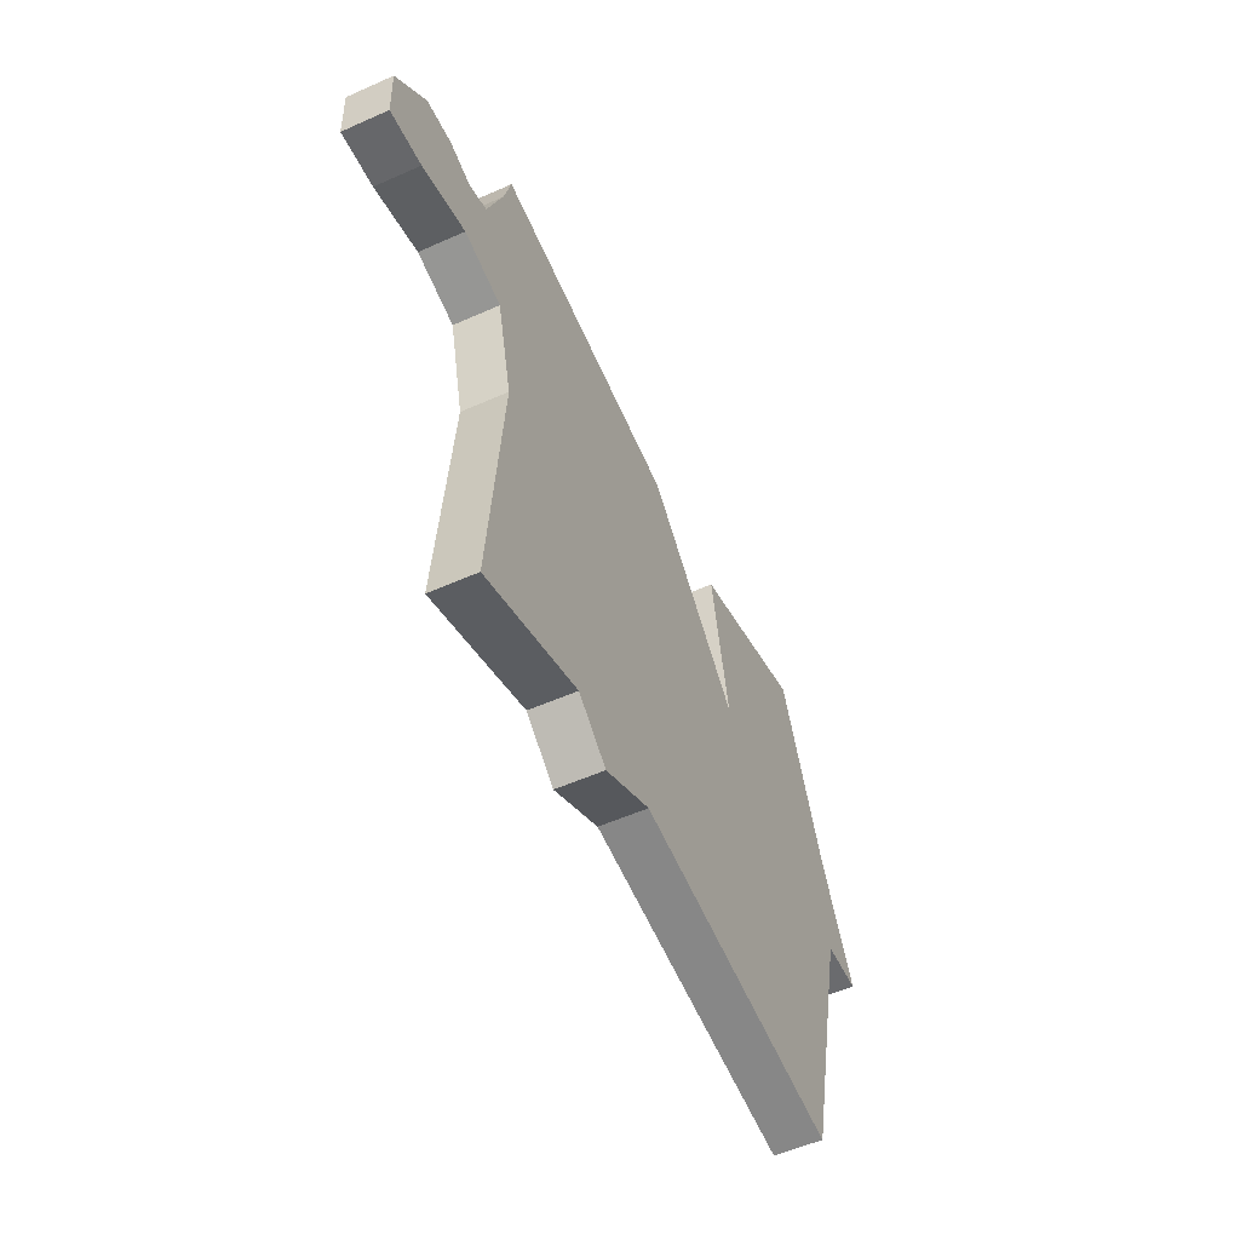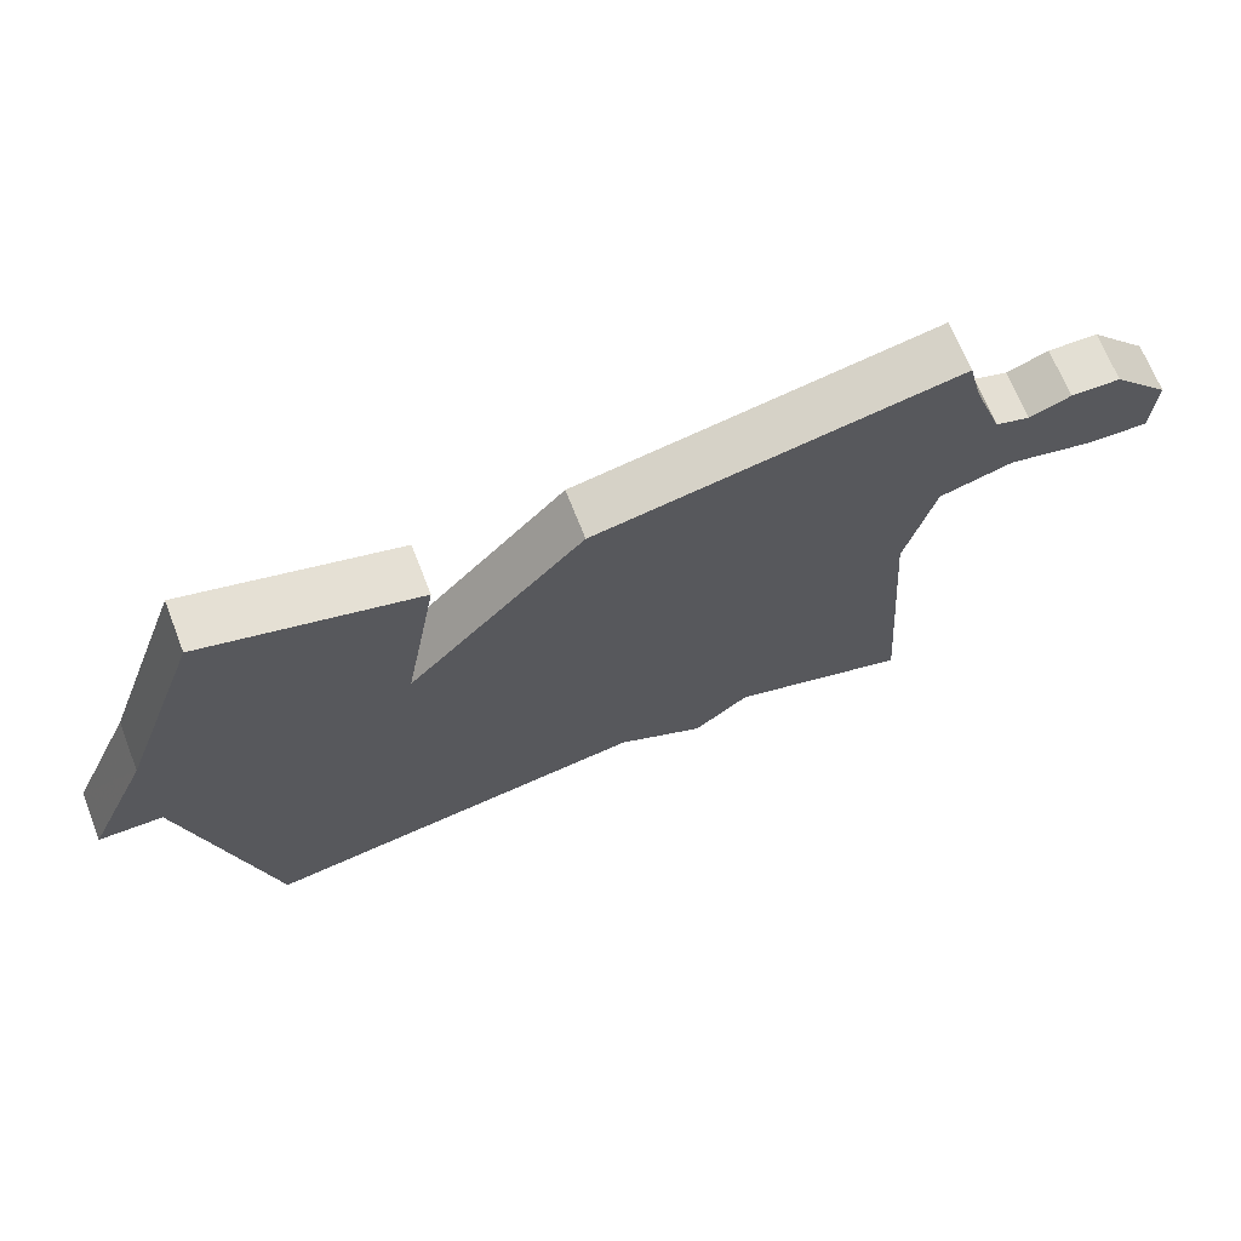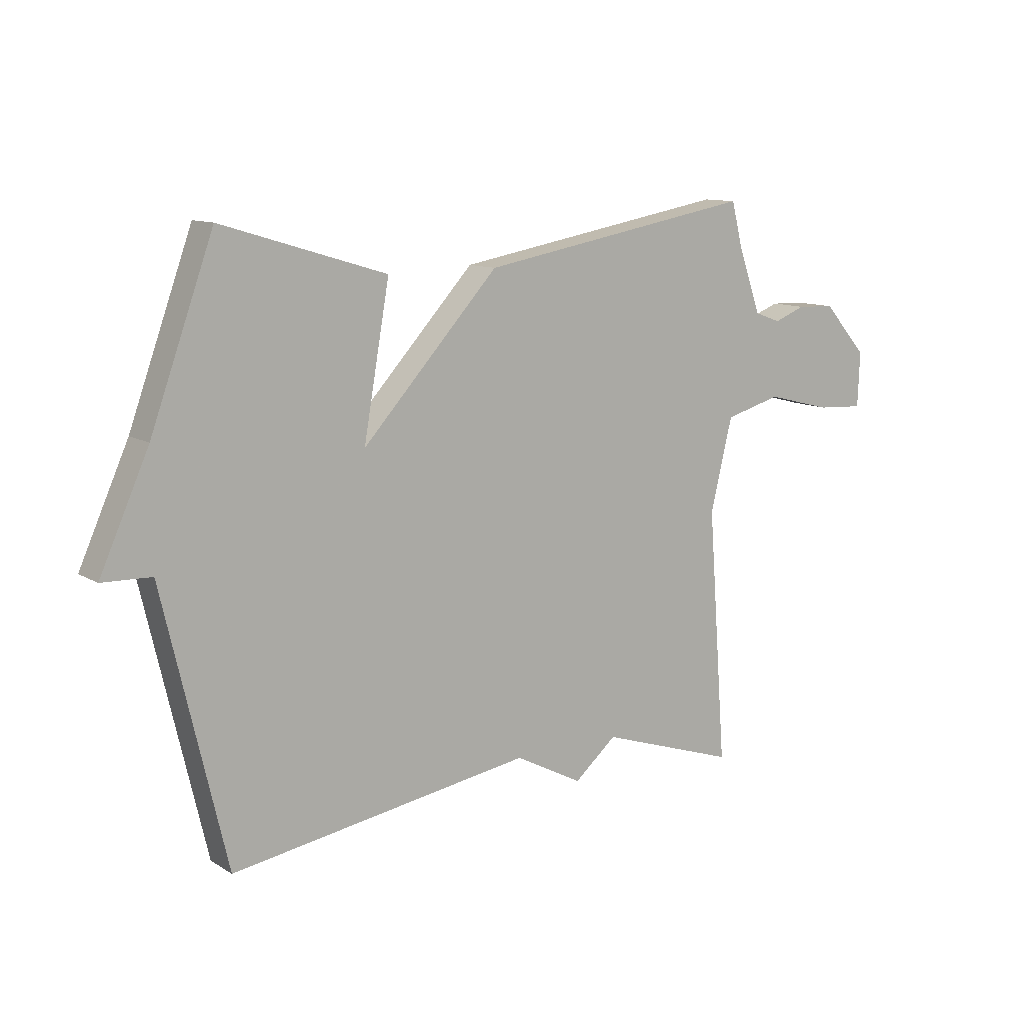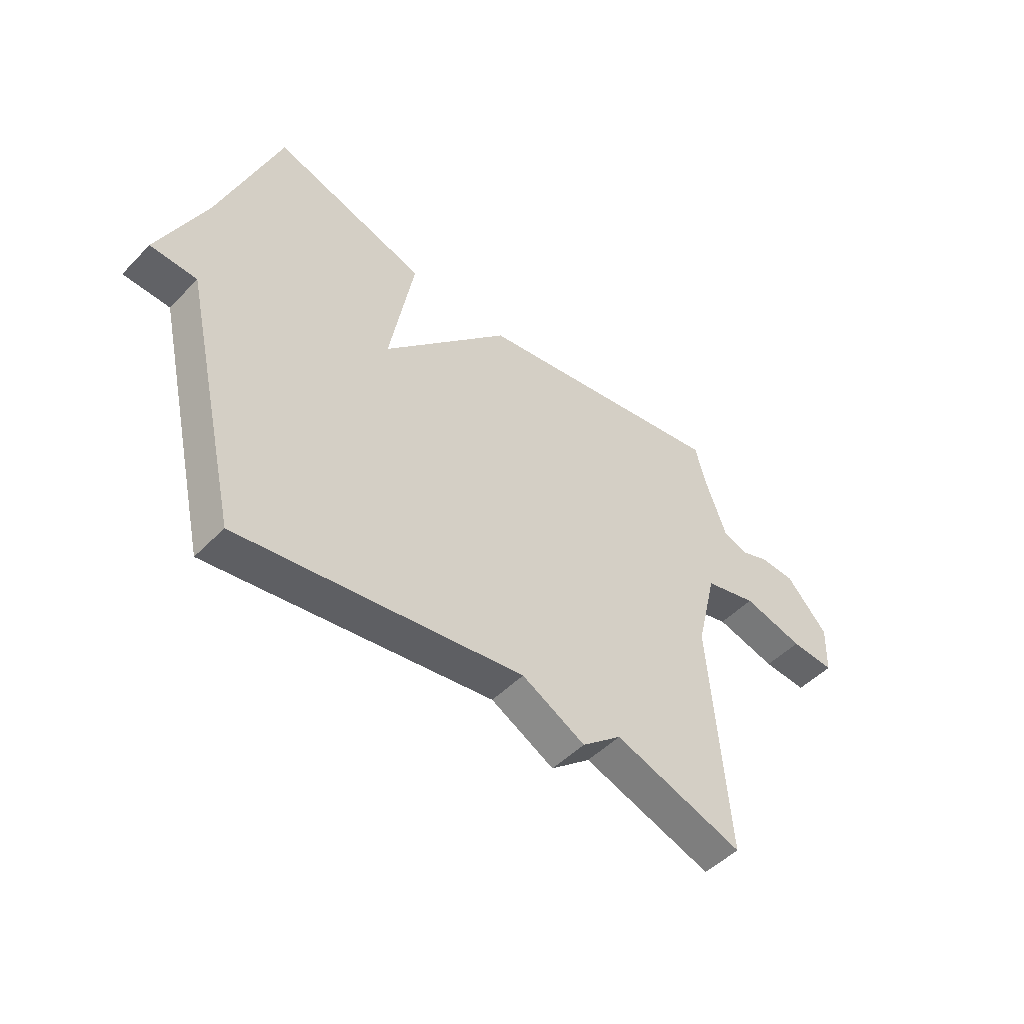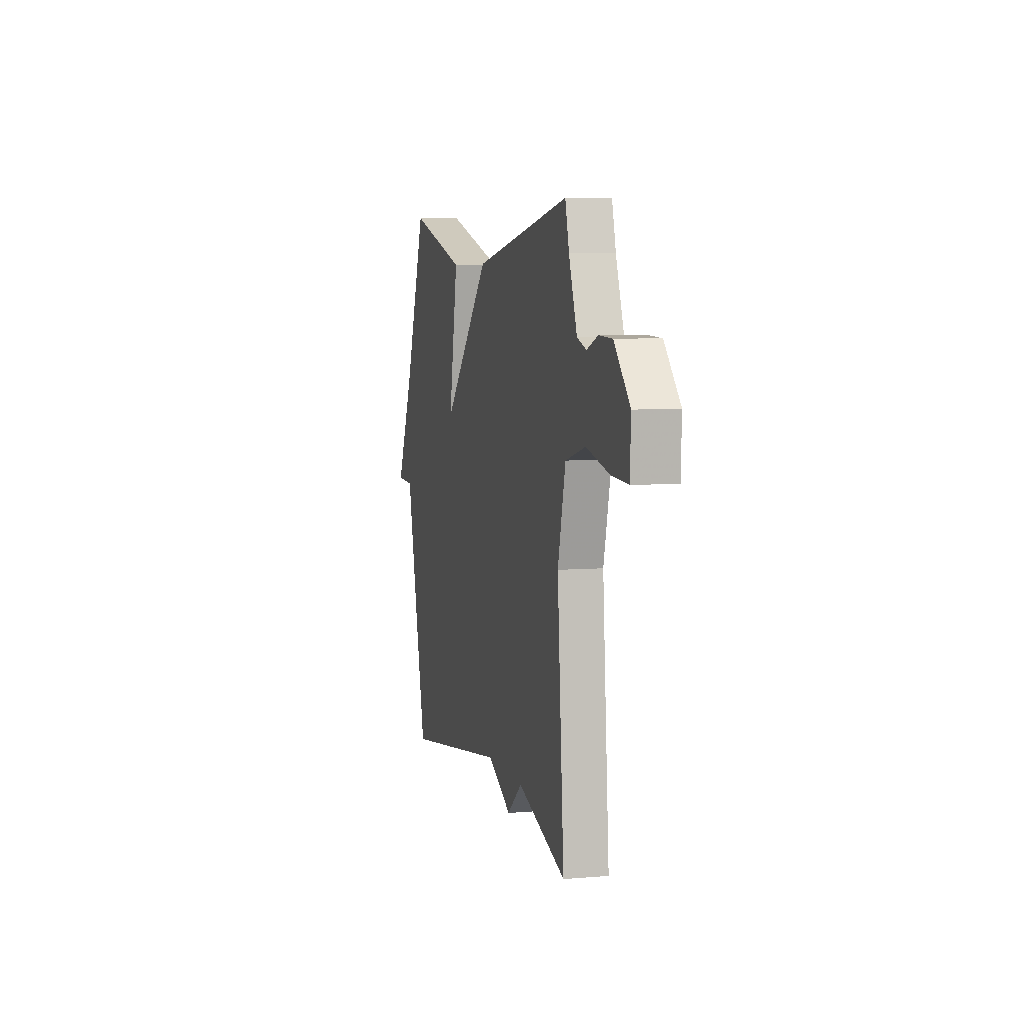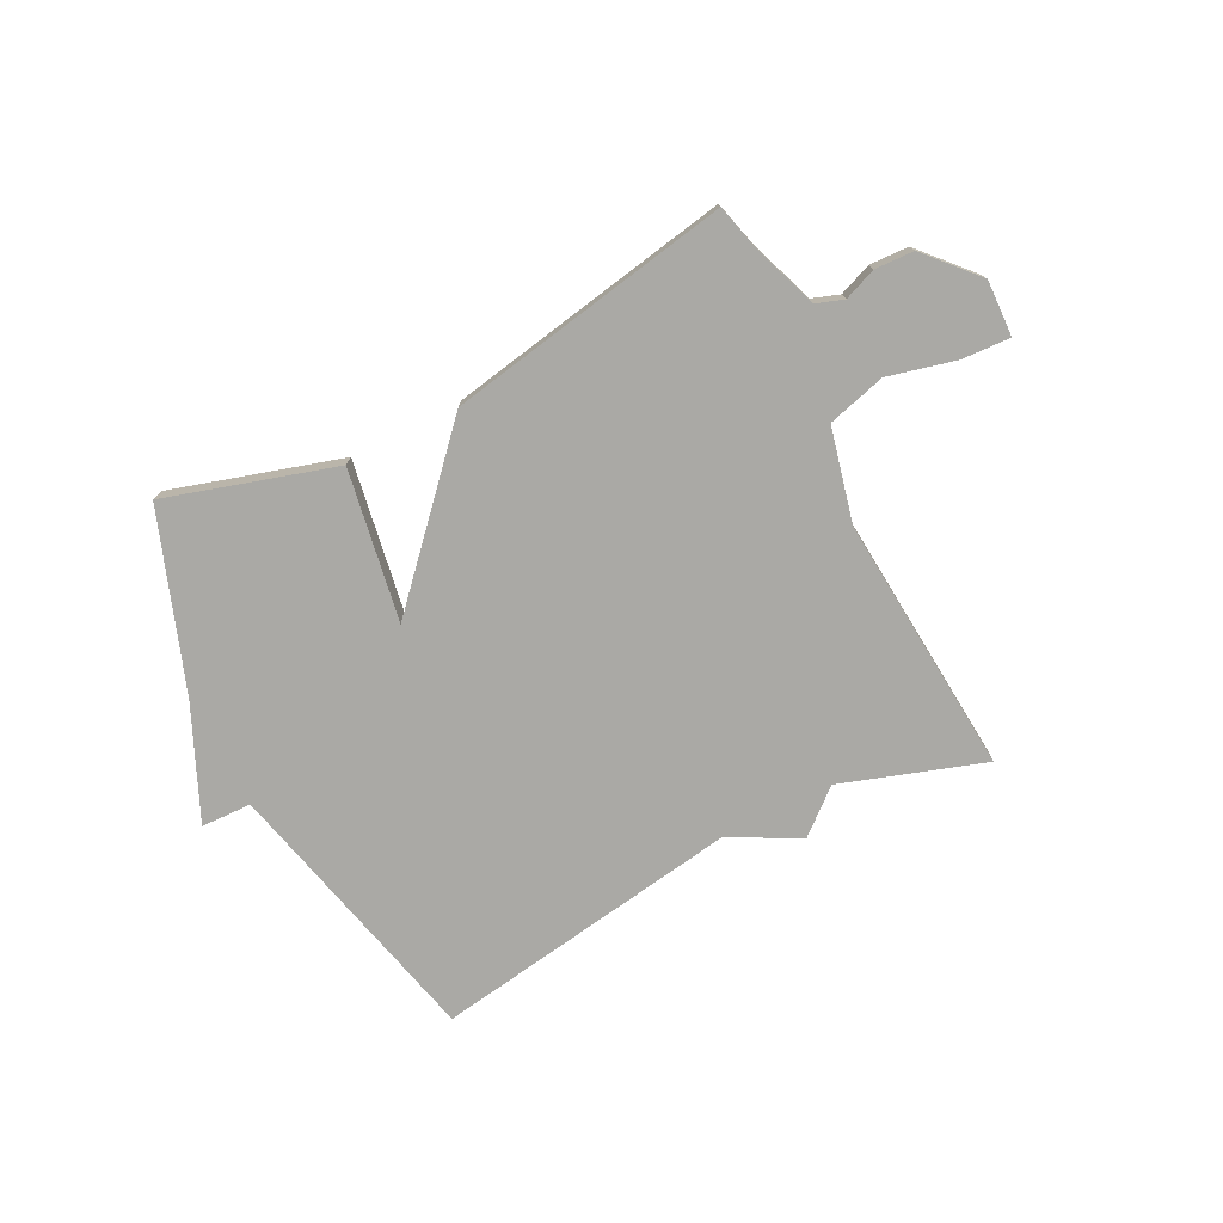
<metadata>
{"format":"obj","ext":"obj","renderer":"f3d","projection":"perspective","resolution":1024,"background":"white","views":[{"elev":-55.0,"azim":115.1,"up":"+Z"},{"elev":68.6,"azim":-21.4,"up":"+Z"},{"elev":11.4,"azim":-35.5,"up":"+Z"},{"elev":-49.5,"azim":-41.9,"up":"+Z"},{"elev":6.2,"azim":75.6,"up":"+Z"},{"elev":-75.4,"azim":27.1,"up":"+Y"}]}
</metadata>
<code>
v -0.5 0.07 -0.5
v -0.614 0.07 -0.013
v -0.703 0.07 -0.01
v -0.614 0.07 0.187
v -0.5 0.07 0.5
v -0.202 0.07 0.41
v -0.249 0.07 0.143
v -0.002 0.07 0.41
v 0.5 0.07 0.5
v 0.52 0.07 0.421
v 0.562 0.07 0.303
v 0.61 0.07 0.286
v 0.667 0.07 0.308
v 0.736 0.07 0.305
v 0.817 0.07 0.215
v 0.813 0.07 0.116
v 0.727 0.07 0.121
v 0.608 0.07 0.151
v 0.505 0.07 0.123
v 0.465 0.07 -0.042
v 0.5 0.07 -0.5
v 0.248 0.07 -0.416
v 0.171 0.07 -0.481
v 0.048 0.07 -0.416
v -0.5 0 -0.5
v -0.614 0 -0.013
v -0.703 0 -0.01
v -0.614 0 0.187
v -0.5 0 0.5
v -0.202 0 0.41
v -0.249 0 0.143
v -0.002 0 0.41
v 0.5 0 0.5
v 0.52 0 0.421
v 0.562 0 0.303
v 0.61 0 0.286
v 0.667 0 0.308
v 0.736 0 0.305
v 0.817 0 0.215
v 0.813 0 0.116
v 0.727 0 0.121
v 0.608 0 0.151
v 0.505 0 0.123
v 0.465 0 -0.042
v 0.5 0 -0.5
v 0.248 0 -0.416
v 0.171 0 -0.481
v 0.048 0 -0.416
f 22 23 24
f 20 21 22
f 19 20 22 24
f 16 17 18
f 15 16 18
f 14 15 18
f 13 14 18
f 12 13 18
f 11 12 18 19
f 24 1 2
f 19 24 2
f 11 19 2
f 10 11 2
f 7 8 9 10
f 4 5 6 7
f 3 4 7
f 2 3 7
f 2 7 10
f 48 47 46
f 46 45 44
f 48 46 44 43
f 42 41 40
f 42 40 39
f 42 39 38
f 42 38 37
f 42 37 36
f 43 42 36 35
f 26 25 48
f 26 48 43
f 26 43 35
f 26 35 34
f 34 33 32 31
f 31 30 29 28
f 31 28 27
f 31 27 26
f 34 31 26
f 1 25 26 2
f 2 26 27 3
f 3 27 28 4
f 4 28 29 5
f 5 29 30 6
f 6 30 31 7
f 7 31 32 8
f 8 32 33 9
f 9 33 34 10
f 10 34 35 11
f 11 35 36 12
f 12 36 37 13
f 13 37 38 14
f 14 38 39 15
f 15 39 40 16
f 16 40 41 17
f 17 41 42 18
f 18 42 43 19
f 19 43 44 20
f 20 44 45 21
f 21 45 46 22
f 22 46 47 23
f 23 47 48 24
f 24 48 25 1

</code>
